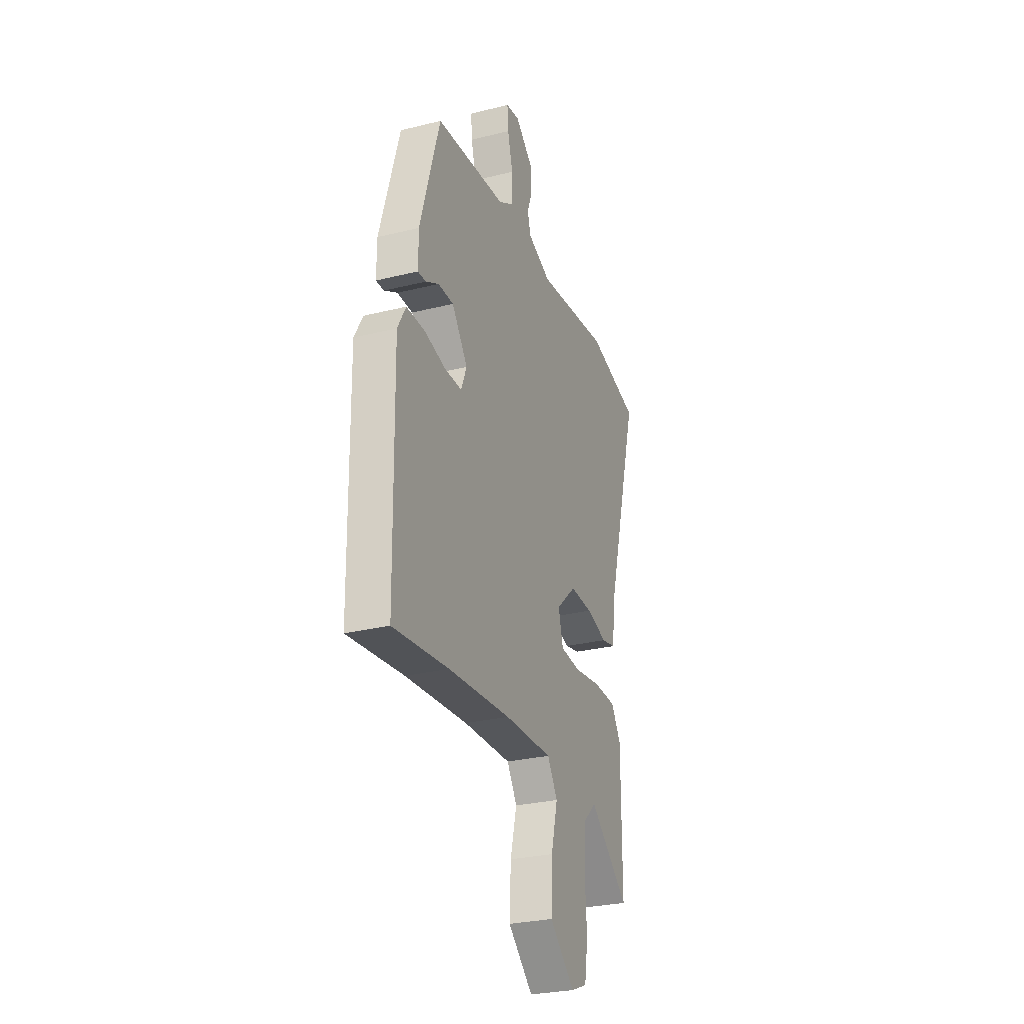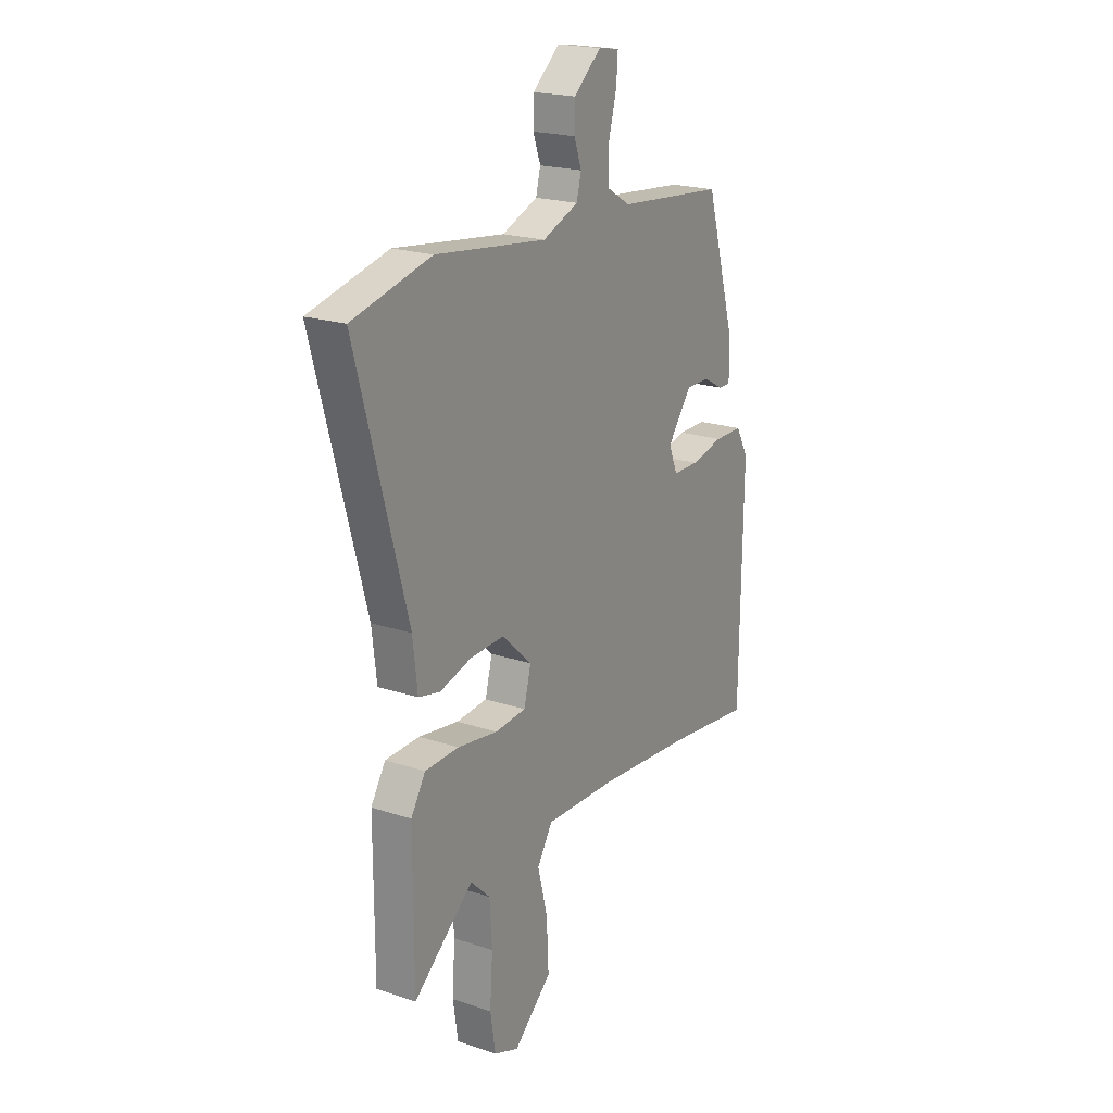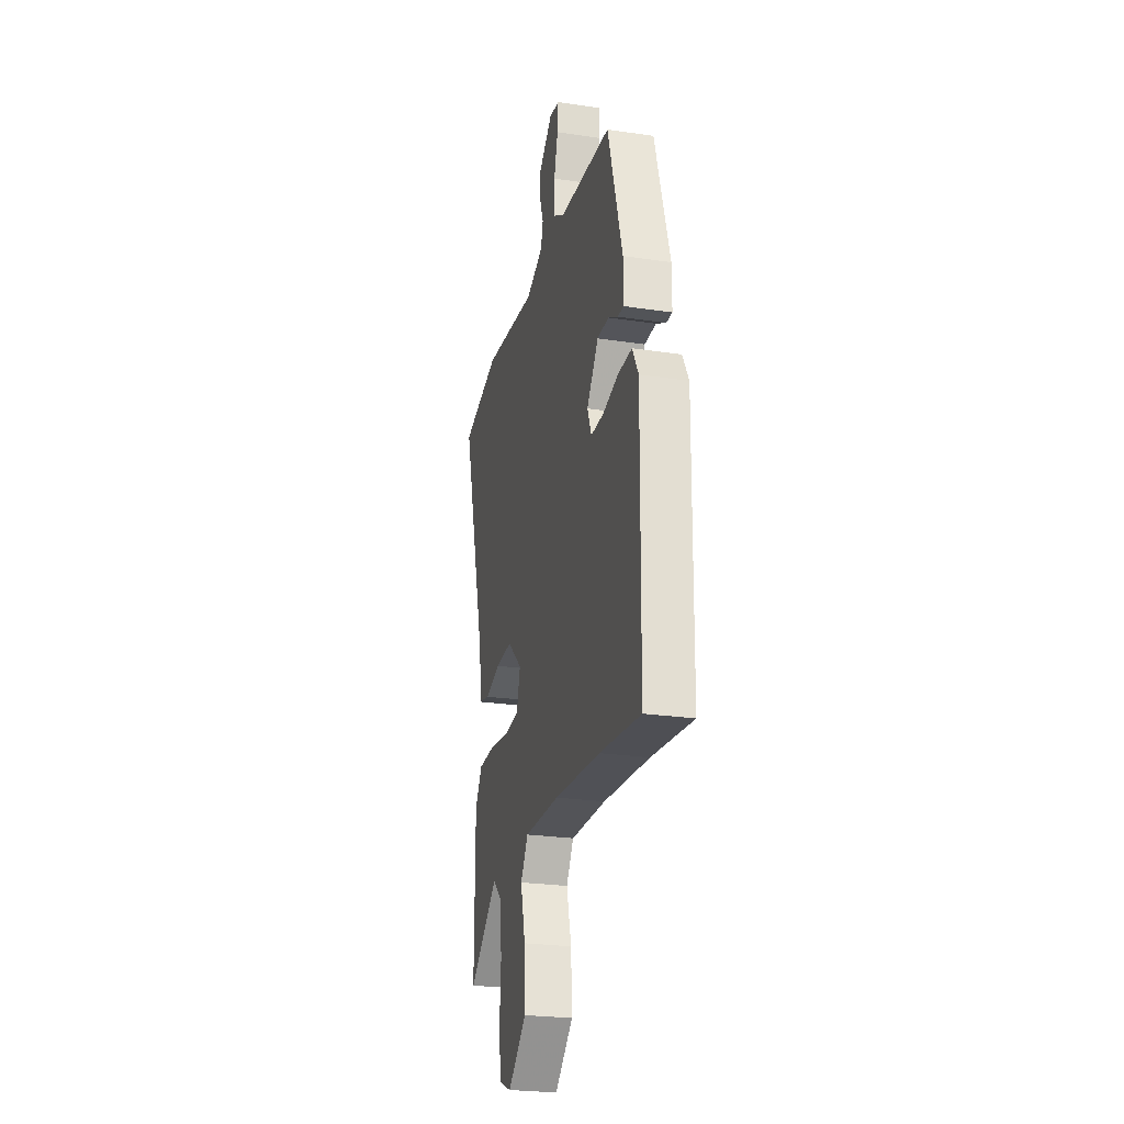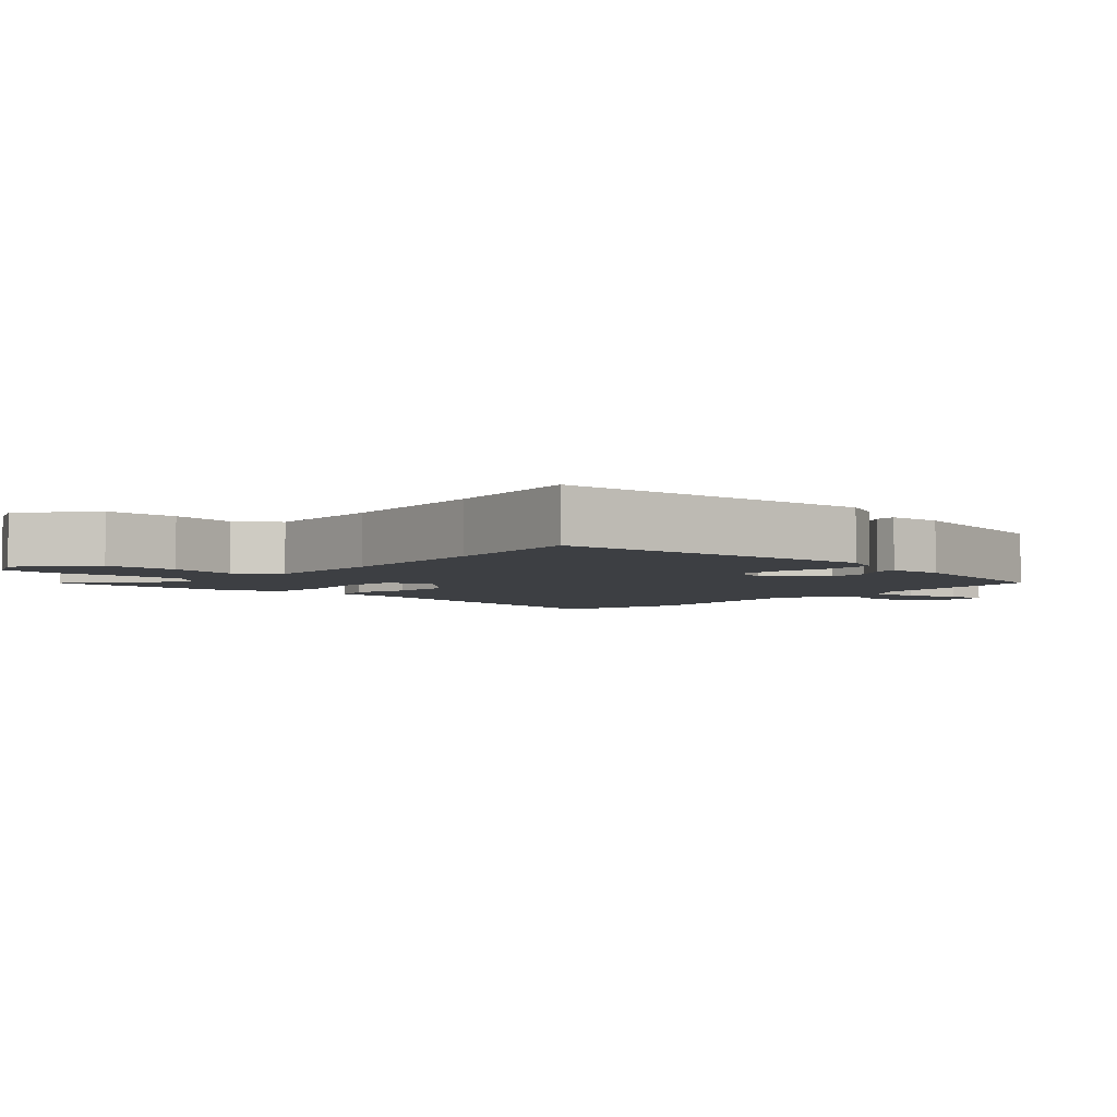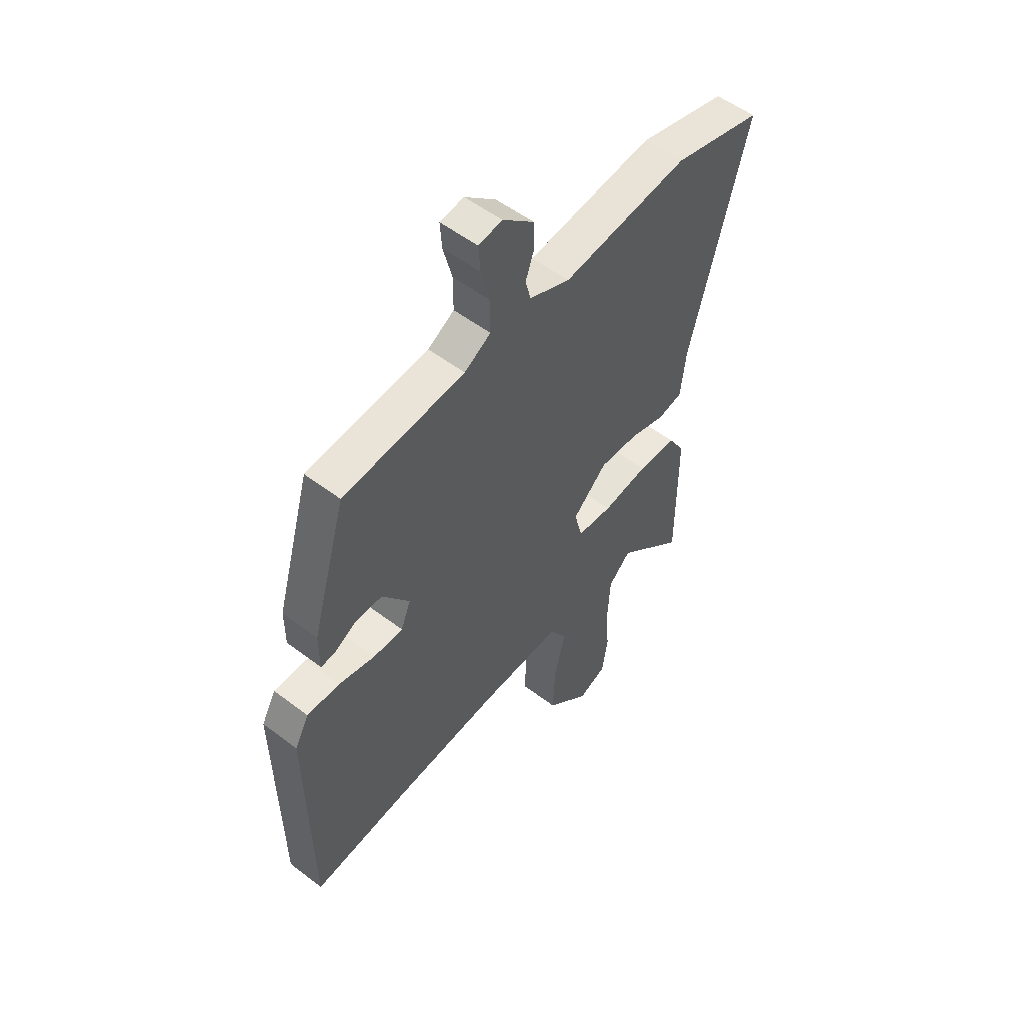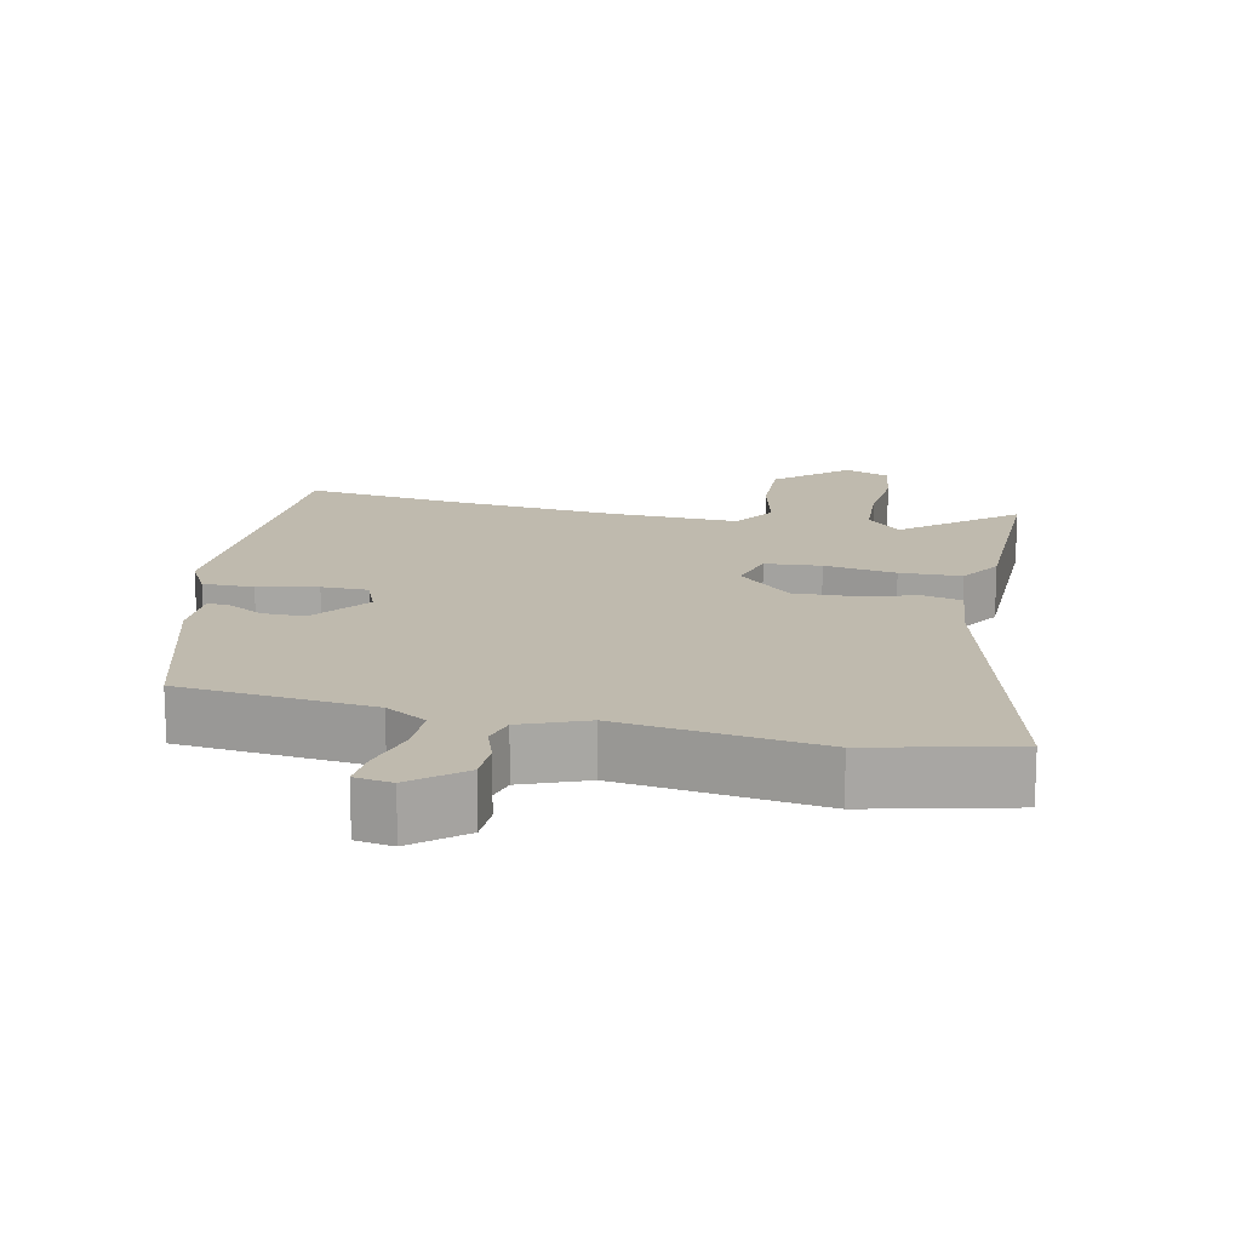
<metadata>
{"format":"obj","ext":"obj","renderer":"f3d","projection":"perspective","resolution":1024,"background":"white","views":[{"elev":-28.2,"azim":-69.4,"up":"+Z"},{"elev":20.4,"azim":121.3,"up":"+Z"},{"elev":-24.9,"azim":-103.7,"up":"+Z"},{"elev":-3.9,"azim":-129.7,"up":"+Y"},{"elev":53.4,"azim":-50.8,"up":"+Z"},{"elev":15.8,"azim":12.7,"up":"+Y"}]}
</metadata>
<code>
v 0.499 0.07 -0.582
v 0.347 0.07 -0.454
v 0.297 0.07 -0.502
v 0.291 0.07 -0.597
v 0.298 0.07 -0.702
v 0.285 0.07 -0.785
v 0.222 0.07 -0.81
v 0.125 0.07 -0.723
v 0.13 0.07 -0.615
v 0.155 0.07 -0.515
v 0.116 0.07 -0.453
v -0.069 0.07 -0.458
v -0.31 0.07 -0.478
v -0.524 0.07 -0.503
v -0.531 0.07 -0.024
v -0.499 0.07 0.034
v -0.427 0.07 0.034
v -0.344 0.07 0.015
v -0.278 0.07 0.015
v -0.256 0.07 0.07
v -0.317 0.07 0.152
v -0.377 0.07 0.152
v -0.428 0.07 0.124
v -0.459 0.07 0.123
v -0.459 0.07 0.204
v -0.382 0.07 0.468
v -0.109 0.07 0.493
v -0.05 0.07 0.528
v -0.05 0.07 0.599
v -0.07 0.07 0.675
v -0.074 0.07 0.731
v -0.021 0.07 0.739
v 0.049 0.07 0.679
v 0.05 0.07 0.622
v 0.031 0.07 0.569
v 0.043 0.07 0.523
v 0.134 0.07 0.486
v 0.416 0.07 0.521
v 0.616 0.07 0.471
v 0.487 0.07 -0.001
v 0.475 0.07 -0.103
v 0.42 0.07 -0.115
v 0.34 0.07 -0.092
v 0.253 0.07 -0.088
v 0.176 0.07 -0.159
v 0.194 0.07 -0.228
v 0.273 0.07 -0.235
v 0.375 0.07 -0.22
v 0.462 0.07 -0.223
v 0.499 0.07 -0.283
v 0.499 0 -0.582
v 0.347 0 -0.454
v 0.297 0 -0.502
v 0.291 0 -0.597
v 0.298 0 -0.702
v 0.285 0 -0.785
v 0.222 0 -0.81
v 0.125 0 -0.723
v 0.13 0 -0.615
v 0.155 0 -0.515
v 0.116 0 -0.453
v -0.069 0 -0.458
v -0.31 0 -0.478
v -0.524 0 -0.503
v -0.531 0 -0.024
v -0.499 0 0.034
v -0.427 0 0.034
v -0.344 0 0.015
v -0.278 0 0.015
v -0.256 0 0.07
v -0.317 0 0.152
v -0.377 0 0.152
v -0.428 0 0.124
v -0.459 0 0.123
v -0.459 0 0.204
v -0.382 0 0.468
v -0.109 0 0.493
v -0.05 0 0.528
v -0.05 0 0.599
v -0.07 0 0.675
v -0.074 0 0.731
v -0.021 0 0.739
v 0.049 0 0.679
v 0.05 0 0.622
v 0.031 0 0.569
v 0.043 0 0.523
v 0.134 0 0.486
v 0.416 0 0.521
v 0.616 0 0.471
v 0.487 0 -0.001
v 0.475 0 -0.103
v 0.42 0 -0.115
v 0.34 0 -0.092
v 0.253 0 -0.088
v 0.176 0 -0.159
v 0.194 0 -0.228
v 0.273 0 -0.235
v 0.375 0 -0.22
v 0.462 0 -0.223
v 0.499 0 -0.283
f 50 1 2
f 49 50 2
f 48 49 2
f 47 48 2
f 46 47 2 3
f 40 41 42 43
f 40 43 44
f 39 40 44
f 38 39 44
f 37 38 44
f 36 37 44 45
f 33 34 35
f 32 33 35
f 31 32 35
f 30 31 35
f 29 30 35
f 35 36 45
f 29 35 45
f 28 29 45
f 25 26 27
f 24 25 27
f 23 24 27
f 22 23 27
f 21 22 27 28
f 28 45 46
f 21 28 46
f 20 21 46
f 16 17 18
f 15 16 18
f 14 15 18
f 13 14 18
f 12 13 18 19
f 19 20 46
f 12 19 46
f 11 12 46
f 8 9 10
f 7 8 10
f 6 7 10
f 5 6 10
f 4 5 10
f 10 11 46
f 4 10 46
f 3 4 46
f 52 51 100
f 52 100 99
f 52 99 98
f 52 98 97
f 53 52 97 96
f 93 92 91 90
f 94 93 90
f 94 90 89
f 94 89 88
f 94 88 87
f 95 94 87 86
f 85 84 83
f 85 83 82
f 85 82 81
f 85 81 80
f 85 80 79
f 95 86 85
f 95 85 79
f 95 79 78
f 77 76 75
f 77 75 74
f 77 74 73
f 77 73 72
f 78 77 72 71
f 96 95 78
f 96 78 71
f 96 71 70
f 68 67 66
f 68 66 65
f 68 65 64
f 68 64 63
f 69 68 63 62
f 96 70 69
f 96 69 62
f 96 62 61
f 60 59 58
f 60 58 57
f 60 57 56
f 60 56 55
f 60 55 54
f 96 61 60
f 96 60 54
f 96 54 53
f 1 51 52 2
f 2 52 53 3
f 3 53 54 4
f 4 54 55 5
f 5 55 56 6
f 6 56 57 7
f 7 57 58 8
f 8 58 59 9
f 9 59 60 10
f 10 60 61 11
f 11 61 62 12
f 12 62 63 13
f 13 63 64 14
f 14 64 65 15
f 15 65 66 16
f 16 66 67 17
f 17 67 68 18
f 18 68 69 19
f 19 69 70 20
f 20 70 71 21
f 21 71 72 22
f 22 72 73 23
f 23 73 74 24
f 24 74 75 25
f 25 75 76 26
f 26 76 77 27
f 27 77 78 28
f 28 78 79 29
f 29 79 80 30
f 30 80 81 31
f 31 81 82 32
f 32 82 83 33
f 33 83 84 34
f 34 84 85 35
f 35 85 86 36
f 36 86 87 37
f 37 87 88 38
f 38 88 89 39
f 39 89 90 40
f 40 90 91 41
f 41 91 92 42
f 42 92 93 43
f 43 93 94 44
f 44 94 95 45
f 45 95 96 46
f 46 96 97 47
f 47 97 98 48
f 48 98 99 49
f 49 99 100 50
f 50 100 51 1

</code>
